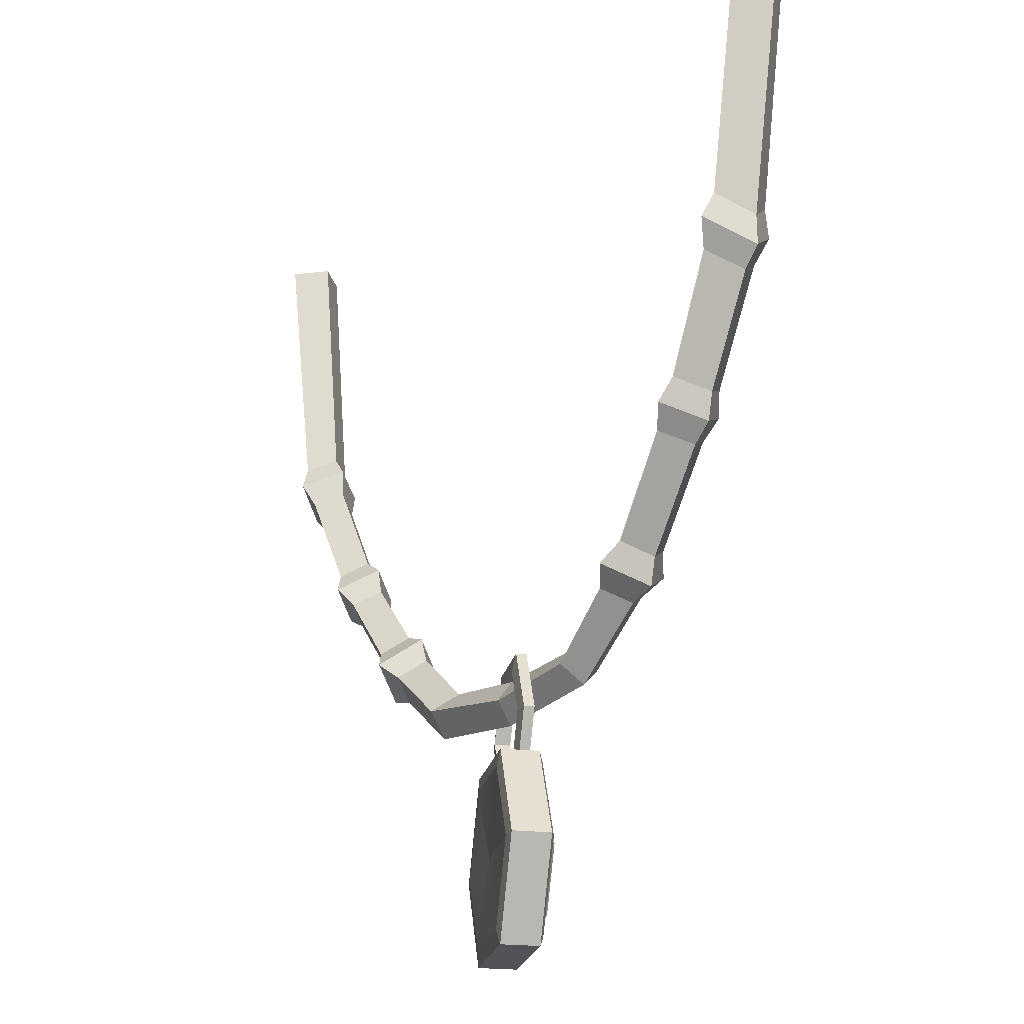
<metadata>
{"format":"obj","ext":"obj","renderer":"f3d","projection":"perspective","resolution":1024,"background":"white","views":[{"elev":-22.2,"azim":-115.0,"up":"+Y"}]}
</metadata>
<code>
g genericNecklace
v -0.8596 1.362 0.1727
v -0.8095 1.362 0.105
v -0.7195 0.8366 0.0916
v -0.7637 0.8117 0.1592
v -0.8095 1.362 0.105
v -0.8772 1.362 0.05485
v -0.7815 0.8117 0.03993
v -0.7195 0.8366 0.0916
v -0.8772 1.362 0.05485
v -0.9273 1.362 0.1226
v -0.8187 0.7621 0.1064
v -0.8187 0.7621 0.1064
v -0.7815 0.8117 0.03993
v -0.9273 1.362 0.1226
v -0.8596 1.362 0.1727
v -0.7637 0.8117 0.1592
v -0.8187 0.7621 0.1064
v 0.8631 1.362 -0.08566
v 0.7965 1.362 -0.1349
v 0.8458 1.362 -0.2015
v 0.9124 1.362 -0.1522
v -0.9273 1.362 0.1226
v -0.8772 1.362 0.05485
v -0.8095 1.362 0.105
v -0.8596 1.362 0.1727
v 0.7261 0.8294 -0.1245
v 0.7965 1.362 -0.1349
v 0.8631 1.362 -0.08566
v 0.7781 0.8105 -0.08146
v 0.7633 0.8105 -0.1809
v 0.8458 1.362 -0.2015
v 0.7965 1.362 -0.1349
v 0.7261 0.8294 -0.1245
v 0.8091 0.7691 -0.1369
v 0.9124 1.362 -0.1522
v 0.8458 1.362 -0.2015
v 0.7633 0.8105 -0.1809
v 0.7781 0.8105 -0.08146
v 0.8631 1.362 -0.08566
v 0.9124 1.362 -0.1522
v 0.8091 0.7691 -0.1369
v -0.5112 0.448 0.07318
v -0.3663 0.281 0.06762
v -0.3986 0.2463 0.124
v -0.5476 0.4145 0.1327
v -0.5636 0.4147 0.02667
v -0.4136 0.2463 0.0232
v -0.3663 0.281 0.06762
v -0.5112 0.448 0.07318
v -0.6006 0.3818 0.08629
v -0.4461 0.2118 0.0796
v -0.4136 0.2463 0.0232
v -0.5636 0.4147 0.02667
v -0.5476 0.4145 0.1327
v -0.3986 0.2463 0.124
v -0.4461 0.2118 0.0796
v -0.6006 0.3818 0.08629
v 0.4006 0.2965 -0.06796
v 0.5224 0.4405 -0.08618
v 0.5679 0.4114 -0.04568
v 0.4417 0.2594 -0.0251
v 0.4274 0.2594 -0.121
v 0.5541 0.4115 -0.1384
v 0.5224 0.4405 -0.08618
v 0.4006 0.2965 -0.06796
v 0.4679 0.2215 -0.07802
v 0.6 0.3827 -0.09801
v 0.5541 0.4115 -0.1384
v 0.4274 0.2594 -0.121
v 0.4417 0.2594 -0.0251
v 0.5679 0.4114 -0.04568
v 0.6 0.3827 -0.09801
v 0.4679 0.2215 -0.07802
v -0.2892 0.2114 0.06155
v -0.148 0.1121 0.04586
v -0.1653 0.07106 0.09663
v -0.3194 0.1767 0.1163
v -0.3341 0.1767 0.01966
v -0.1794 0.07106 0.01019
v -0.148 0.1121 0.04586
v -0.2892 0.2114 0.06155
v -0.3675 0.1439 0.07304
v -0.1971 0.02952 0.05319
v -0.1794 0.07106 0.01019
v -0.3341 0.1767 0.01966
v -0.1653 0.07106 0.09663
v -0.1971 0.02952 0.05319
v -0.3675 0.1439 0.07304
v -0.3194 0.1767 0.1163
v 0.2556 0.03188 -0.04353
v 0.3949 0.148 -0.06647
v 0.3534 0.186 -0.1104
v 0.2185 0.07554 -0.09072
v 0.2326 0.07554 -0.003656
v 0.3676 0.1859 -0.01594
v 0.3949 0.148 -0.06647
v 0.2556 0.03188 -0.04353
v 0.1942 0.1121 -0.03891
v 0.327 0.2233 -0.05738
v 0.3676 0.1859 -0.01594
v 0.2326 0.07554 -0.003656
v 0.327 0.2233 -0.05738
v 0.1942 0.1121 -0.03891
v 0.2185 0.07554 -0.09072
v 0.3534 0.186 -0.1104
v 0.7718 0.6726 -0.1302
v 0.6584 0.4685 -0.108
v 0.6264 0.4977 -0.05567
v 0.7409 0.7081 -0.07632
v 0.5808 0.5262 -0.09614
v 0.6918 0.7321 -0.1182
v 0.7409 0.7081 -0.07632
v 0.6264 0.4977 -0.05567
v 0.6126 0.4978 -0.1484
v 0.7266 0.7081 -0.1727
v 0.6918 0.7321 -0.1182
v 0.5808 0.5262 -0.09614
v 0.6584 0.4685 -0.108
v 0.7718 0.6726 -0.1302
v 0.7266 0.7081 -0.1727
v 0.6126 0.4978 -0.1484
v -0.6624 0.4658 0.09042
v -0.7799 0.6661 0.102
v -0.7248 0.7105 0.1539
v -0.6079 0.4998 0.1382
v -0.6823 0.7398 0.08744
v -0.5705 0.5336 0.07685
v -0.6079 0.4998 0.1382
v -0.7248 0.7105 0.1539
v -0.7424 0.7105 0.03629
v -0.6244 0.5 0.02907
v -0.5705 0.5336 0.07685
v -0.6823 0.7398 0.08744
v -0.7799 0.6661 0.102
v -0.6624 0.4658 0.09042
v -0.6244 0.5 0.02907
v -0.7424 0.7105 0.03629
v 0.025 0.09341 0.001029
v 0.1942 0.1121 -0.03891
v 0.2326 0.07554 -0.003656
v 0.03562 0.05051 0.0417
v 0.03562 0.05051 0.0417
v 0.2326 0.07554 -0.003656
v 0.2556 0.03188 -0.04353
v 0.03239 0.003666 0.002938
v 0.03239 0.003666 0.002938
v 0.2556 0.03188 -0.04353
v 0.2185 0.07554 -0.09072
v 0.02212 0.05051 -0.02902
v 0.02212 0.05051 -0.02902
v 0.2185 0.07554 -0.09072
v 0.1942 0.1121 -0.03891
v 0.025 0.09341 0.001029
v -0.148 0.1121 0.04586
v 0.025 0.09341 0.001029
v 0.03562 0.05051 0.0417
v -0.1653 0.07106 0.09663
v -0.1653 0.07106 0.09663
v 0.03562 0.05051 0.0417
v 0.03239 0.003666 0.002938
v -0.1971 0.02952 0.05319
v -0.1971 0.02952 0.05319
v 0.03239 0.003666 0.002938
v 0.02212 0.05051 -0.02902
v -0.1794 0.07106 0.01019
v -0.1794 0.07106 0.01019
v 0.02212 0.05051 -0.02902
v 0.025 0.09341 0.001029
v -0.148 0.1121 0.04586
v -0.3194 0.1767 0.1163
v -0.3675 0.1439 0.07304
v -0.4288 0.1582 0.08012
v -0.3569 0.2088 0.1461
v -0.3569 0.2088 0.1461
v -0.4288 0.1582 0.08012
v -0.4461 0.2118 0.0796
v -0.3986 0.2463 0.124
v -0.3986 0.2463 0.124
v -0.3663 0.281 0.06762
v -0.3098 0.2611 0.06238
v -0.3569 0.2088 0.1461
v -0.3569 0.2088 0.1461
v -0.3098 0.2611 0.06238
v -0.2892 0.2114 0.06155
v -0.3194 0.1767 0.1163
v -0.3663 0.281 0.06762
v -0.4136 0.2463 0.0232
v -0.3793 0.2087 -0.003205
v -0.3098 0.2611 0.06238
v -0.3098 0.2611 0.06238
v -0.3793 0.2087 -0.003205
v -0.3341 0.1767 0.01966
v -0.2892 0.2114 0.06155
v -0.4136 0.2463 0.0232
v -0.4461 0.2118 0.0796
v -0.4288 0.1582 0.08012
v -0.4288 0.1582 0.08012
v -0.3793 0.2087 -0.003205
v -0.3793 0.2087 -0.003205
v -0.4288 0.1582 0.08012
v -0.3675 0.1439 0.07304
v -0.3341 0.1767 0.01966
v 0.4417 0.2594 -0.0251
v 0.4679 0.2215 -0.07802
v 0.4505 0.1637 -0.075
v 0.4102 0.221 0.004534
v 0.4102 0.221 0.004534
v 0.4505 0.1637 -0.075
v 0.3949 0.148 -0.06647
v 0.3676 0.1859 -0.01594
v 0.3676 0.1859 -0.01594
v 0.327 0.2233 -0.05738
v 0.348 0.2776 -0.06008
v 0.348 0.2776 -0.06008
v 0.4102 0.221 0.004534
v 0.4102 0.221 0.004534
v 0.348 0.2776 -0.06008
v 0.4006 0.2965 -0.06796
v 0.4417 0.2594 -0.0251
v 0.327 0.2233 -0.05738
v 0.3534 0.186 -0.1104
v 0.3884 0.221 -0.1406
v 0.348 0.2776 -0.06008
v 0.348 0.2776 -0.06008
v 0.3884 0.221 -0.1406
v 0.4274 0.2594 -0.121
v 0.4006 0.2965 -0.06796
v 0.3534 0.186 -0.1104
v 0.3949 0.148 -0.06647
v 0.4505 0.1637 -0.075
v 0.3884 0.221 -0.1406
v 0.3884 0.221 -0.1406
v 0.4505 0.1637 -0.075
v 0.4679 0.2215 -0.07802
v 0.4274 0.2594 -0.121
v 0.7781 0.8105 -0.08146
v 0.8091 0.7691 -0.1369
v 0.8109 0.7068 -0.1367
v 0.7674 0.7615 -0.05928
v 0.7674 0.7615 -0.05928
v 0.8109 0.7068 -0.1367
v 0.7718 0.6726 -0.1302
v 0.7409 0.7081 -0.07632
v 0.7409 0.7081 -0.07632
v 0.6918 0.7321 -0.1182
v 0.6956 0.7921 -0.1195
v 0.7674 0.7615 -0.05928
v 0.7674 0.7615 -0.05928
v 0.6956 0.7921 -0.1195
v 0.7261 0.8294 -0.1245
v 0.7781 0.8105 -0.08146
v 0.8091 0.7691 -0.1369
v 0.7633 0.8105 -0.1809
v 0.7467 0.7615 -0.1981
v 0.8109 0.7068 -0.1367
v 0.8109 0.7068 -0.1367
v 0.7467 0.7615 -0.1981
v 0.7266 0.7081 -0.1727
v 0.7718 0.6726 -0.1302
v 0.5679 0.4114 -0.04568
v 0.5224 0.4405 -0.08618
v 0.5347 0.4961 -0.0883
v 0.6026 0.4531 -0.02809
v 0.6026 0.4531 -0.02809
v 0.5347 0.4961 -0.0883
v 0.5808 0.5262 -0.09614
v 0.6264 0.4977 -0.05567
v 0.6264 0.4977 -0.05567
v 0.6584 0.4685 -0.108
v 0.6502 0.4101 -0.106
v 0.6026 0.4531 -0.02809
v 0.6026 0.4531 -0.02809
v 0.6502 0.4101 -0.106
v 0.6 0.3827 -0.09801
v 0.5679 0.4114 -0.04568
v 0.5224 0.4405 -0.08618
v 0.5541 0.4115 -0.1384
v 0.5821 0.4532 -0.1661
v 0.5347 0.4961 -0.0883
v 0.5347 0.4961 -0.0883
v 0.5821 0.4532 -0.1661
v 0.6126 0.4978 -0.1484
v 0.5808 0.5262 -0.09614
v 0.6918 0.7321 -0.1182
v 0.7266 0.7081 -0.1727
v 0.7467 0.7615 -0.1981
v 0.6956 0.7921 -0.1195
v 0.6956 0.7921 -0.1195
v 0.7467 0.7615 -0.1981
v 0.7633 0.8105 -0.1809
v 0.7261 0.8294 -0.1245
v 0.5541 0.4115 -0.1384
v 0.6 0.3827 -0.09801
v 0.6502 0.4101 -0.106
v 0.5821 0.4532 -0.1661
v 0.5821 0.4532 -0.1661
v 0.6502 0.4101 -0.106
v 0.6584 0.4685 -0.108
v 0.6126 0.4978 -0.1484
v -0.5476 0.4145 0.1327
v -0.6006 0.3818 0.08629
v -0.6475 0.4119 0.09015
v -0.5775 0.4555 0.1516
v -0.5775 0.4555 0.1516
v -0.6475 0.4119 0.09015
v -0.6624 0.4658 0.09042
v -0.6079 0.4998 0.1382
v -0.6079 0.4998 0.1382
v -0.5705 0.5336 0.07685
v -0.5293 0.4995 0.07272
v -0.5775 0.4555 0.1516
v -0.5775 0.4555 0.1516
v -0.5293 0.4995 0.07272
v -0.5112 0.448 0.07318
v -0.5476 0.4145 0.1327
v -0.6006 0.3818 0.08629
v -0.5636 0.4147 0.02667
v -0.5987 0.4557 0.01127
v -0.6475 0.4119 0.09015
v -0.6475 0.4119 0.09015
v -0.5987 0.4557 0.01127
v -0.6244 0.5 0.02907
v -0.6624 0.4658 0.09042
v -0.7637 0.8117 0.1592
v -0.7195 0.8366 0.0916
v -0.6877 0.7993 0.08706
v -0.7457 0.7631 0.1767
v -0.7457 0.7631 0.1767
v -0.6877 0.7993 0.08706
v -0.6823 0.7398 0.08744
v -0.7248 0.7105 0.1539
v -0.7248 0.7105 0.1539
v -0.7799 0.6661 0.102
v -0.8192 0.7004 0.1067
v -0.7457 0.7631 0.1767
v -0.7457 0.7631 0.1767
v -0.8192 0.7004 0.1067
v -0.8187 0.7621 0.1064
v -0.7637 0.8117 0.1592
v -0.7195 0.8366 0.0916
v -0.7815 0.8117 0.03993
v -0.7694 0.7631 0.01828
v -0.6877 0.7993 0.08706
v -0.6877 0.7993 0.08706
v -0.7694 0.7631 0.01828
v -0.7424 0.7105 0.03629
v -0.6823 0.7398 0.08744
v -0.7815 0.8117 0.03993
v -0.8187 0.7621 0.1064
v -0.8192 0.7004 0.1067
v -0.7694 0.7631 0.01828
v -0.7694 0.7631 0.01828
v -0.8192 0.7004 0.1067
v -0.7799 0.6661 0.102
v -0.7424 0.7105 0.03629
v -0.5705 0.5336 0.07685
v -0.6244 0.5 0.02907
v -0.5987 0.4557 0.01127
v -0.5293 0.4995 0.07272
v -0.5293 0.4995 0.07272
v -0.5987 0.4557 0.01127
v -0.5636 0.4147 0.02667
v -0.5112 0.448 0.07318
v 0.1218 -0.4639 0.05891
v 0.14 -0.4639 -0.01643
v -0.0747 -0.4639 -0.06841
v -0.09292 -0.4639 0.006928
v -0.09292 -0.4639 0.006928
v -0.0747 -0.4639 -0.06841
v -0.1821 -0.2725 -0.0944
v -0.2003 -0.2725 -0.01906
v -0.2003 -0.2725 -0.01906
v -0.1821 -0.2725 -0.0944
v -0.0747 -0.08122 -0.06841
v -0.09292 -0.08122 0.006928
v -0.09292 -0.08122 0.006928
v -0.0747 -0.08122 -0.06841
v 0.14 -0.08122 -0.01643
v 0.1218 -0.08122 0.05891
v 0.1218 -0.08122 0.05891
v 0.14 -0.08122 -0.01643
v 0.2474 -0.2725 0.009566
v 0.2292 -0.2725 0.08491
v 0.2292 -0.2725 0.08491
v 0.2474 -0.2725 0.009566
v 0.14 -0.4639 -0.01643
v 0.1218 -0.4639 0.05891
v -0.06627 -0.4133 0.02105
v -0.06016 -0.3964 0.03698
v 0.07889 -0.3964 0.07064
v 0.09166 -0.4133 0.05929
v -0.1453 -0.2725 0.001931
v -0.1297 -0.2725 0.02015
v -0.06016 -0.3964 0.03698
v -0.06627 -0.4133 0.02105
v -0.06627 -0.1318 0.02105
v -0.06016 -0.1486 0.03698
v -0.1297 -0.2725 0.02015
v -0.1453 -0.2725 0.001931
v 0.09166 -0.1318 0.05929
v 0.07889 -0.1486 0.07064
v -0.06016 -0.1486 0.03698
v -0.06627 -0.1318 0.02105
v 0.1706 -0.2725 0.07838
v 0.1484 -0.2725 0.08747
v 0.07889 -0.1486 0.07064
v 0.09166 -0.1318 0.05929
v 0.09166 -0.4133 0.05929
v 0.07889 -0.3964 0.07064
v 0.1484 -0.2725 0.08747
v 0.1706 -0.2725 0.07838
v 0.1243 -0.434 -0.02489
v 0.03267 -0.2725 -0.04242
v -0.05687 -0.434 -0.06876
v -0.1474 -0.2725 -0.09069
v 0.03267 -0.2725 -0.04242
v -0.05687 -0.1111 -0.06876
v 0.1243 -0.1111 -0.02489
v 0.03267 -0.2725 -0.04242
v 0.2149 -0.2725 -0.002962
v 0.1106 -0.4471 0.06388
v 0.09166 -0.4133 0.05929
v 0.1706 -0.2725 0.07838
v 0.2085 -0.2725 0.08758
v 0.09166 -0.1318 0.05929
v 0.1106 -0.09801 0.06388
v -0.06627 -0.1318 0.02105
v -0.08525 -0.09801 0.01644
v -0.1453 -0.2725 0.001931
v -0.1832 -0.2725 -0.007265
v -0.06627 -0.4133 0.02105
v -0.08525 -0.4471 0.01644
v 0.14 -0.4639 -0.01643
v 0.1243 -0.434 -0.02489
v -0.05687 -0.434 -0.06876
v -0.0747 -0.4639 -0.06841
v -0.0747 -0.4639 -0.06841
v -0.05687 -0.434 -0.06876
v -0.1474 -0.2725 -0.09069
v -0.1821 -0.2725 -0.0944
v -0.1821 -0.2725 -0.0944
v -0.1474 -0.2725 -0.09069
v -0.05687 -0.1111 -0.06876
v -0.0747 -0.08122 -0.06841
v -0.0747 -0.08122 -0.06841
v -0.05687 -0.1111 -0.06876
v 0.1243 -0.1111 -0.02489
v 0.14 -0.08122 -0.01643
v 0.14 -0.08122 -0.01643
v 0.1243 -0.1111 -0.02489
v 0.2149 -0.2725 -0.002962
v 0.2474 -0.2725 0.009566
v 0.2474 -0.2725 0.009566
v 0.2149 -0.2725 -0.002962
v 0.1243 -0.434 -0.02489
v 0.14 -0.4639 -0.01643
v -0.06016 -0.3964 0.03698
v 0.005634 -0.2725 0.06932
v 0.07889 -0.3964 0.07064
v -0.1297 -0.2725 0.02015
v 0.005634 -0.2725 0.06932
v -0.06016 -0.3964 0.03698
v -0.06016 -0.1486 0.03698
v 0.005634 -0.2725 0.06932
v -0.1297 -0.2725 0.02015
v 0.07889 -0.1486 0.07064
v 0.005634 -0.2725 0.06932
v -0.06016 -0.1486 0.03698
v 0.1484 -0.2725 0.08747
v 0.005634 -0.2725 0.06932
v 0.07889 -0.1486 0.07064
v 0.07889 -0.3964 0.07064
v 0.005634 -0.2725 0.06932
v 0.1484 -0.2725 0.08747
v 0.1218 -0.4639 0.05891
v -0.09292 -0.4639 0.006928
v -0.08525 -0.4471 0.01644
v 0.1106 -0.4471 0.06388
v 0.1106 -0.4471 0.06388
v 0.2085 -0.2725 0.08758
v 0.2292 -0.2725 0.08491
v 0.1218 -0.4639 0.05891
v -0.09292 -0.4639 0.006928
v -0.2003 -0.2725 -0.01906
v -0.1832 -0.2725 -0.007265
v -0.08525 -0.4471 0.01644
v -0.2003 -0.2725 -0.01906
v -0.09292 -0.08122 0.006928
v -0.08525 -0.09801 0.01644
v -0.1832 -0.2725 -0.007265
v -0.09292 -0.08122 0.006928
v 0.1218 -0.08122 0.05891
v 0.1106 -0.09801 0.06388
v -0.08525 -0.09801 0.01644
v 0.1218 -0.08122 0.05891
v 0.2292 -0.2725 0.08491
v 0.2085 -0.2725 0.08758
v 0.1106 -0.09801 0.06388
v 0.09614 0.1268 0.01179
v 0.09118 0.1268 0.03223
v -0.05669 0.1268 -0.003552
v -0.05176 0.1268 -0.02403
v -0.05176 0.1268 -0.02403
v -0.05669 0.1268 -0.003552
v -0.1306 -0.004975 -0.02146
v -0.1257 -0.004975 -0.04193
v -0.1257 -0.004975 -0.04193
v -0.1306 -0.004975 -0.02146
v -0.05669 -0.1367 -0.003552
v -0.05176 -0.1367 -0.02403
v -0.05176 -0.1367 -0.02403
v -0.05669 -0.1367 -0.003552
v 0.09118 -0.1367 0.03223
v 0.09614 -0.1367 0.01179
v 0.09614 -0.1367 0.01179
v 0.09118 -0.1367 0.03223
v 0.1651 -0.004975 0.05013
v 0.1701 -0.004975 0.02966
v 0.1701 -0.004975 0.02966
v 0.1651 -0.004975 0.05013
v 0.09118 0.1268 0.03223
v 0.09614 0.1268 0.01179
v 0.09614 0.1268 0.01179
v 0.07979 0.09535 0.002174
v 0.1361 -0.004975 0.01581
v 0.1701 -0.004975 0.02966
v 0.1701 -0.004975 0.02966
v 0.1361 -0.004975 0.01581
v 0.07979 -0.1053 0.002174
v 0.09614 -0.1367 0.01179
v 0.09614 -0.1367 0.01179
v 0.07979 -0.1053 0.002174
v -0.03282 -0.1053 -0.0251
v -0.05176 -0.1367 -0.02403
v -0.05176 -0.1367 -0.02403
v -0.03282 -0.1053 -0.0251
v -0.0891 -0.004975 -0.03871
v -0.1257 -0.004975 -0.04193
v -0.1257 -0.004975 -0.04193
v -0.0891 -0.004975 -0.03871
v -0.03282 0.09535 -0.0251
v -0.05176 0.1268 -0.02403
v -0.05176 0.1268 -0.02403
v -0.03282 0.09535 -0.0251
v 0.07979 0.09535 0.002174
v 0.09614 0.1268 0.01179
v 0.09118 0.1268 0.03223
v 0.07223 0.09535 0.0333
v -0.04035 0.09535 0.006061
v -0.05669 0.1268 -0.003552
v -0.05669 0.1268 -0.003552
v -0.04035 0.09535 0.006061
v -0.09667 -0.004975 -0.007577
v -0.1306 -0.004975 -0.02146
v -0.1306 -0.004975 -0.02146
v -0.09667 -0.004975 -0.007577
v -0.04035 -0.1053 0.006061
v -0.05669 -0.1367 -0.003552
v -0.05669 -0.1367 -0.003552
v -0.04035 -0.1053 0.006061
v 0.07223 -0.1053 0.0333
v 0.09118 -0.1367 0.03223
v 0.09118 -0.1367 0.03223
v 0.07223 -0.1053 0.0333
v 0.1286 -0.004975 0.04694
v 0.1651 -0.004975 0.05013
v 0.1651 -0.004975 0.05013
v 0.1286 -0.004975 0.04694
v 0.07223 0.09535 0.0333
v 0.09118 0.1268 0.03223
v 0.07223 0.09535 0.0333
v 0.07979 0.09535 0.002174
v -0.03282 0.09535 -0.0251
v -0.04035 0.09535 0.006061
v -0.04035 0.09535 0.006061
v -0.03282 0.09535 -0.0251
v -0.0891 -0.004975 -0.03871
v -0.09667 -0.004975 -0.007577
v -0.09667 -0.004975 -0.007577
v -0.0891 -0.004975 -0.03871
v -0.03282 -0.1053 -0.0251
v -0.04035 -0.1053 0.006061
v -0.04035 -0.1053 0.006061
v -0.03282 -0.1053 -0.0251
v 0.07979 -0.1053 0.002174
v 0.07223 -0.1053 0.0333
v 0.07223 -0.1053 0.0333
v 0.07979 -0.1053 0.002174
v 0.1361 -0.004975 0.01581
v 0.1286 -0.004975 0.04694
v 0.1286 -0.004975 0.04694
v 0.1361 -0.004975 0.01581
v 0.07979 0.09535 0.002174
v 0.07223 0.09535 0.0333
g genericNecklace_0
f 3 2 1
f 4 3 1
f 7 6 5
f 8 7 5
f 11 10 9
f 13 12 9
f 16 15 14
f 17 16 14
f 20 19 18
f 21 20 18
f 24 23 22
f 25 24 22
f 28 27 26
f 29 28 26
f 32 31 30
f 33 32 30
f 36 35 34
f 37 36 34
f 40 39 38
f 41 40 38
f 44 43 42
f 45 44 42
f 48 47 46
f 49 48 46
f 52 51 50
f 53 52 50
f 56 55 54
f 57 56 54
f 60 59 58
f 61 60 58
f 64 63 62
f 65 64 62
f 68 67 66
f 69 68 66
f 72 71 70
f 73 72 70
f 76 75 74
f 77 76 74
f 80 79 78
f 81 80 78
f 84 83 82
f 85 84 82
f 88 87 86
f 89 88 86
f 92 91 90
f 93 92 90
f 96 95 94
f 97 96 94
f 100 99 98
f 101 100 98
f 104 103 102
f 105 104 102
f 108 107 106
f 109 108 106
f 112 111 110
f 113 112 110
f 116 115 114
f 117 116 114
f 120 119 118
f 121 120 118
f 124 123 122
f 125 124 122
f 128 127 126
f 129 128 126
f 132 131 130
f 133 132 130
f 136 135 134
f 137 136 134
f 140 139 138
f 141 140 138
f 144 143 142
f 145 144 142
f 148 147 146
f 149 148 146
f 152 151 150
f 153 152 150
f 156 155 154
f 157 156 154
f 160 159 158
f 161 160 158
f 164 163 162
f 165 164 162
f 168 167 166
f 169 168 166
f 172 171 170
f 173 172 170
f 176 175 174
f 177 176 174
f 180 179 178
f 181 180 178
f 184 183 182
f 185 184 182
f 188 187 186
f 189 188 186
f 192 191 190
f 193 192 190
f 196 195 194
f 198 197 194
f 201 200 199
f 202 201 199
f 205 204 203
f 206 205 203
f 209 208 207
f 210 209 207
f 213 212 211
f 215 214 211
f 218 217 216
f 219 218 216
f 222 221 220
f 223 222 220
f 226 225 224
f 227 226 224
f 230 229 228
f 231 230 228
f 234 233 232
f 235 234 232
f 238 237 236
f 239 238 236
f 242 241 240
f 243 242 240
f 246 245 244
f 247 246 244
f 250 249 248
f 251 250 248
f 254 253 252
f 255 254 252
f 258 257 256
f 259 258 256
f 262 261 260
f 263 262 260
f 266 265 264
f 267 266 264
f 270 269 268
f 271 270 268
f 274 273 272
f 275 274 272
f 278 277 276
f 279 278 276
f 282 281 280
f 283 282 280
f 286 285 284
f 287 286 284
f 290 289 288
f 291 290 288
f 294 293 292
f 295 294 292
f 298 297 296
f 299 298 296
f 302 301 300
f 303 302 300
f 306 305 304
f 307 306 304
f 310 309 308
f 311 310 308
f 314 313 312
f 315 314 312
f 318 317 316
f 319 318 316
f 322 321 320
f 323 322 320
f 326 325 324
f 327 326 324
f 330 329 328
f 331 330 328
f 334 333 332
f 335 334 332
f 338 337 336
f 339 338 336
f 342 341 340
f 343 342 340
f 346 345 344
f 347 346 344
f 350 349 348
f 351 350 348
f 354 353 352
f 355 354 352
f 358 357 356
f 359 358 356
f 362 361 360
f 363 362 360
f 366 365 364
f 367 366 364
f 370 369 368
f 371 370 368
f 374 373 372
f 375 374 372
f 378 377 376
f 379 378 376
f 382 381 380
f 383 382 380
f 386 385 384
f 387 386 384
f 390 389 388
f 391 390 388
f 394 393 392
f 395 394 392
f 398 397 396
f 399 398 396
f 402 401 400
f 403 402 400
f 406 405 404
f 407 406 404
f 410 409 408
f 411 410 408
f 414 413 412
f 415 413 414
f 417 416 415
f 418 416 417
f 420 419 418
f 412 419 420
f 423 422 421
f 424 423 421
f 425 423 424
f 426 425 424
f 427 425 426
f 428 427 426
f 429 427 428
f 430 429 428
f 431 429 430
f 432 431 430
f 422 431 432
f 421 422 432
f 435 434 433
f 436 435 433
f 439 438 437
f 440 439 437
f 443 442 441
f 444 443 441
f 447 446 445
f 448 447 445
f 451 450 449
f 452 451 449
f 455 454 453
f 456 455 453
f 459 458 457
f 462 461 460
f 465 464 463
f 468 467 466
f 471 470 469
f 474 473 472
f 477 476 475
f 478 477 475
f 481 480 479
f 482 481 479
f 485 484 483
f 486 485 483
f 489 488 487
f 490 489 487
f 493 492 491
f 494 493 491
f 497 496 495
f 498 497 495
f 501 500 499
f 502 501 499
f 505 504 503
f 506 505 503
f 509 508 507
f 510 509 507
f 513 512 511
f 514 513 511
f 517 516 515
f 518 517 515
f 521 520 519
f 522 521 519
f 525 524 523
f 526 525 523
f 529 528 527
f 530 529 527
f 533 532 531
f 534 533 531
f 537 536 535
f 538 537 535
f 541 540 539
f 542 541 539
f 545 544 543
f 546 545 543
f 549 548 547
f 550 549 547
f 553 552 551
f 554 553 551
f 557 556 555
f 558 557 555
f 561 560 559
f 562 561 559
f 565 564 563
f 566 565 563
f 569 568 567
f 570 569 567
f 573 572 571
f 574 573 571
f 577 576 575
f 578 577 575
f 581 580 579
f 582 581 579
f 585 584 583
f 586 585 583
f 589 588 587
f 590 589 587
f 593 592 591
f 594 593 591

</code>
